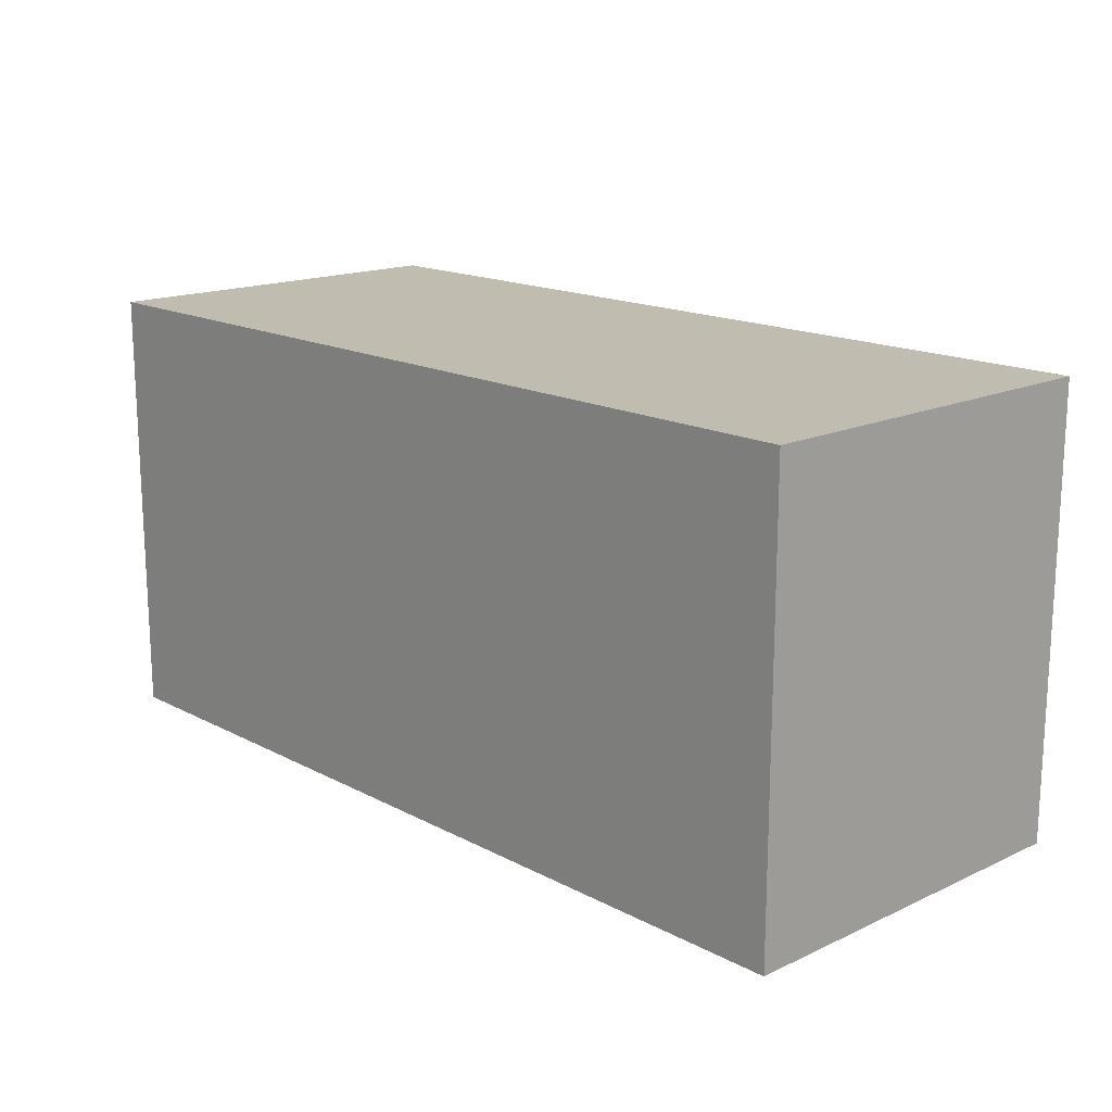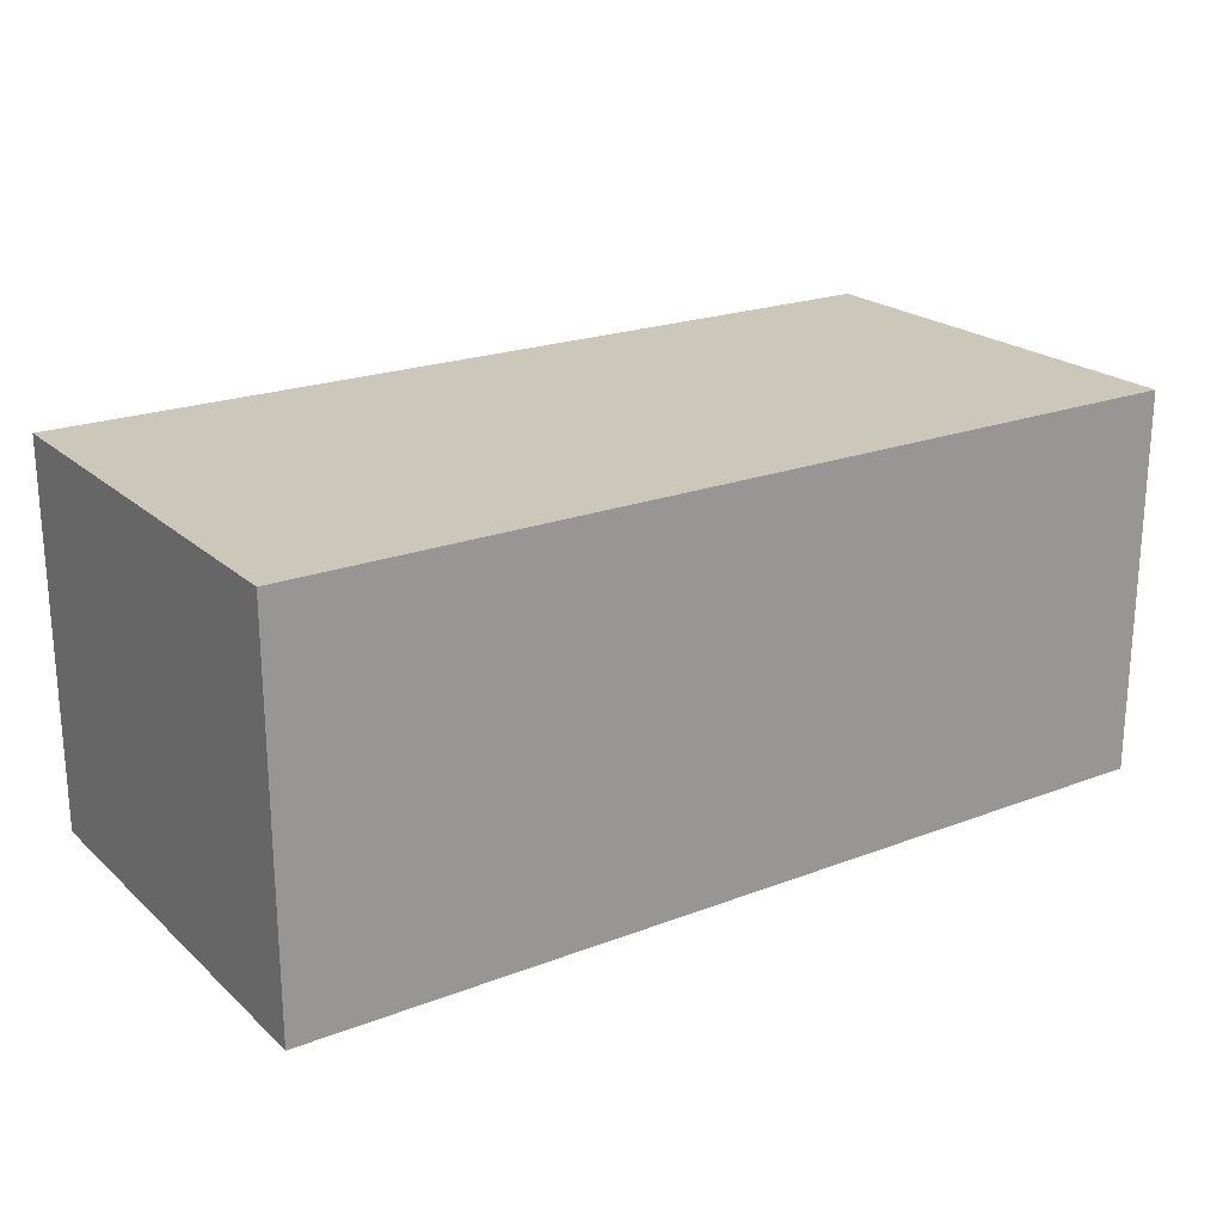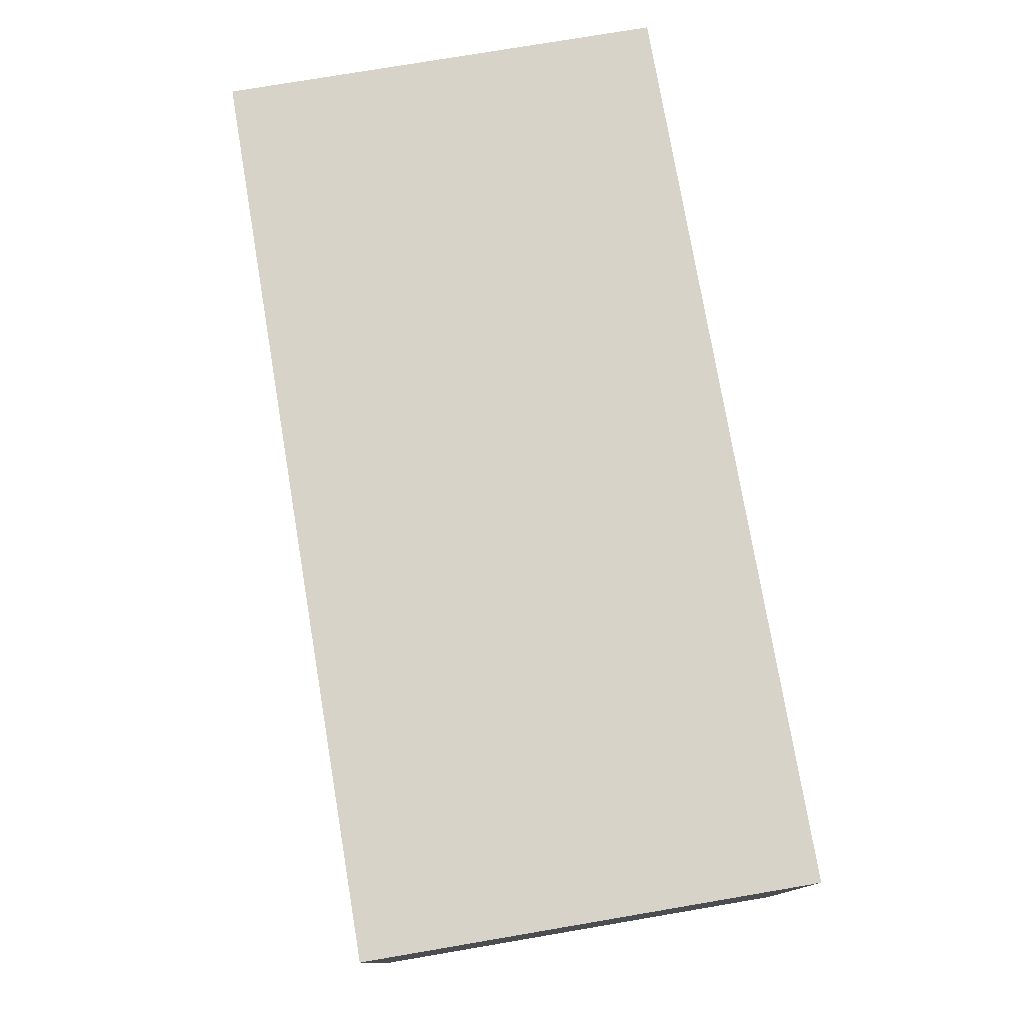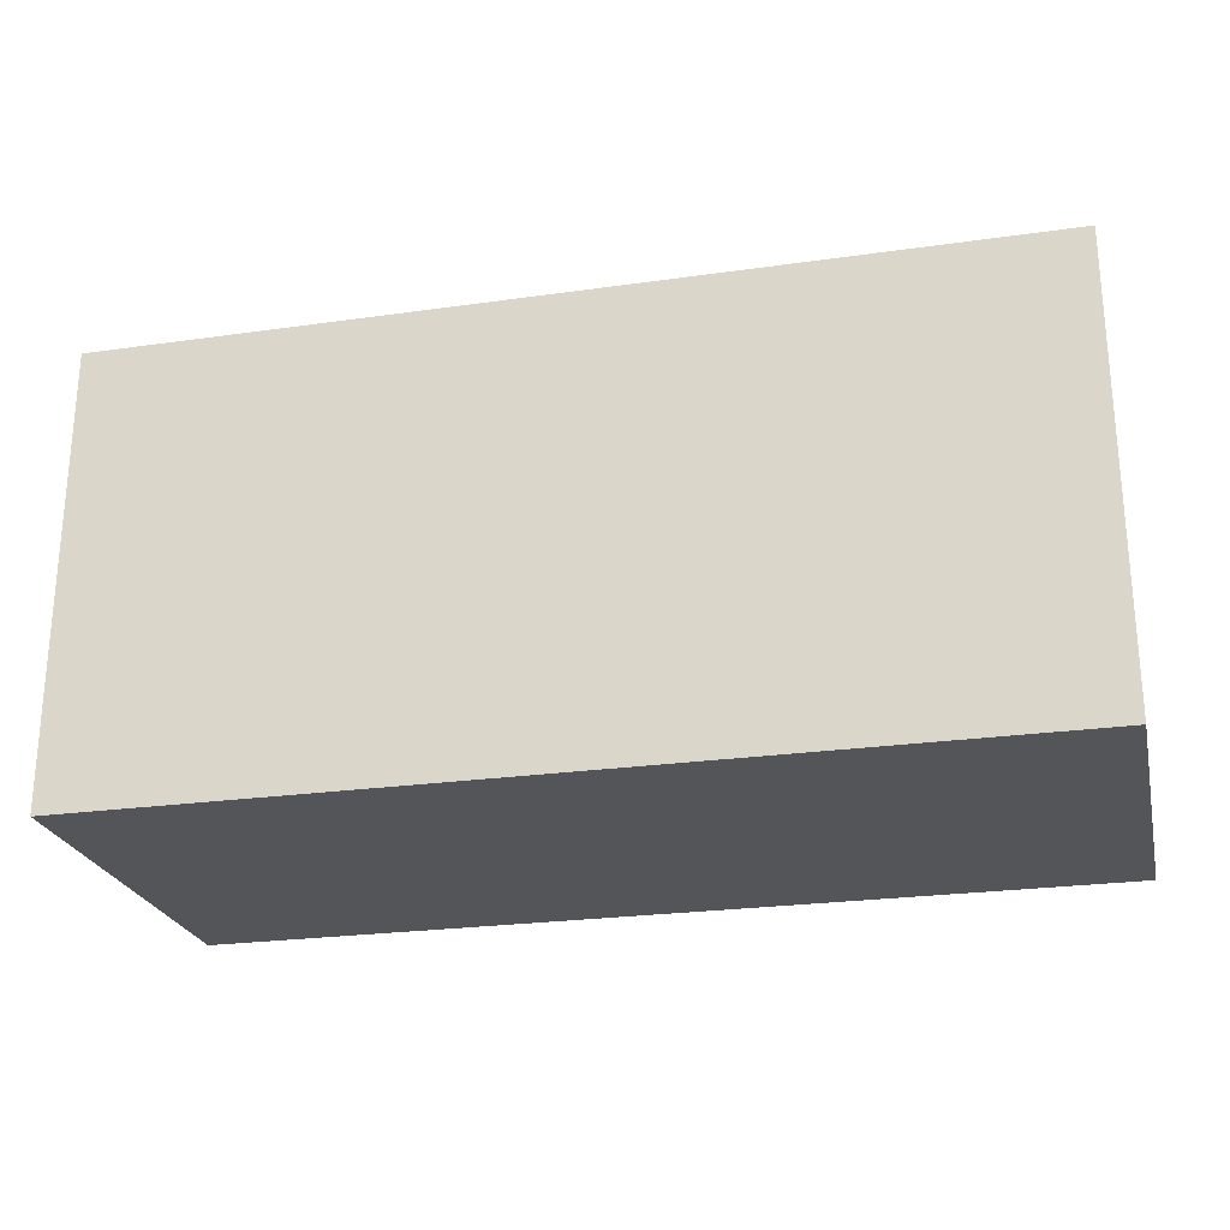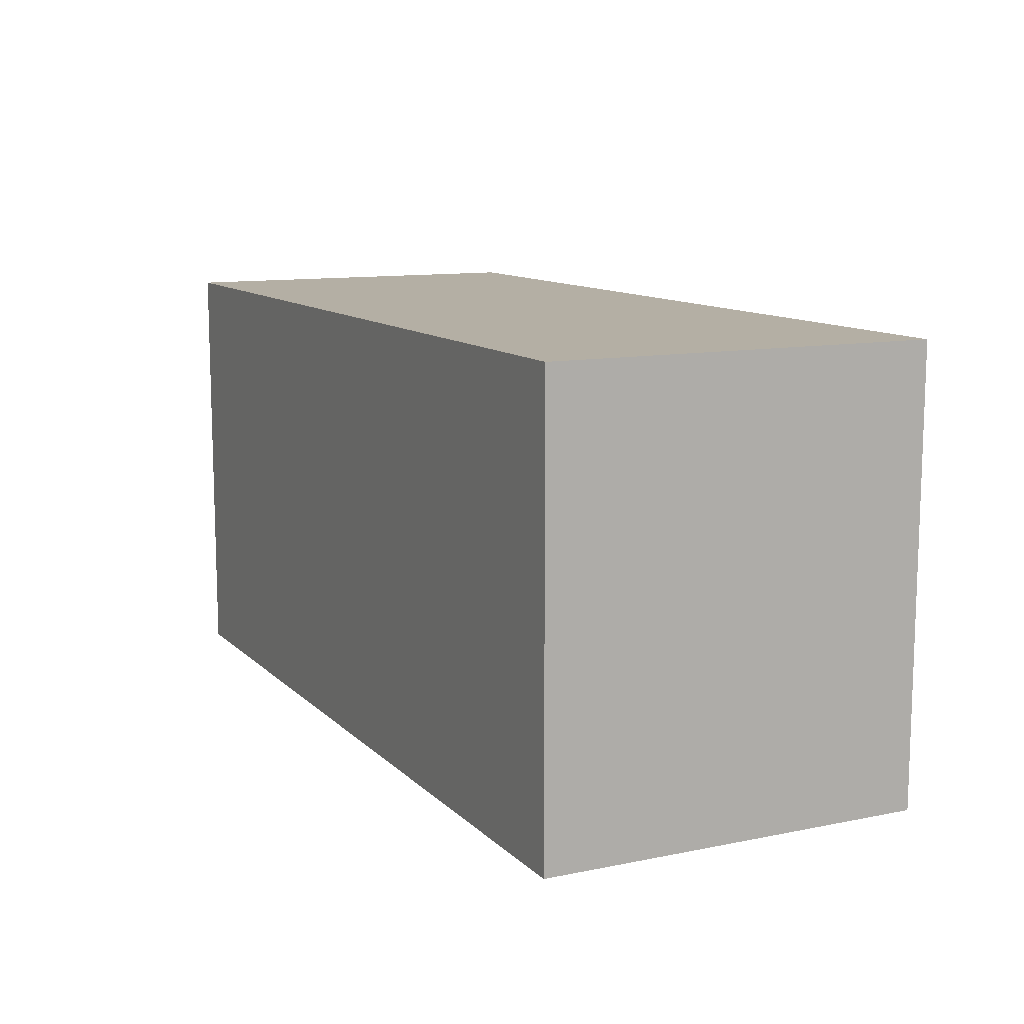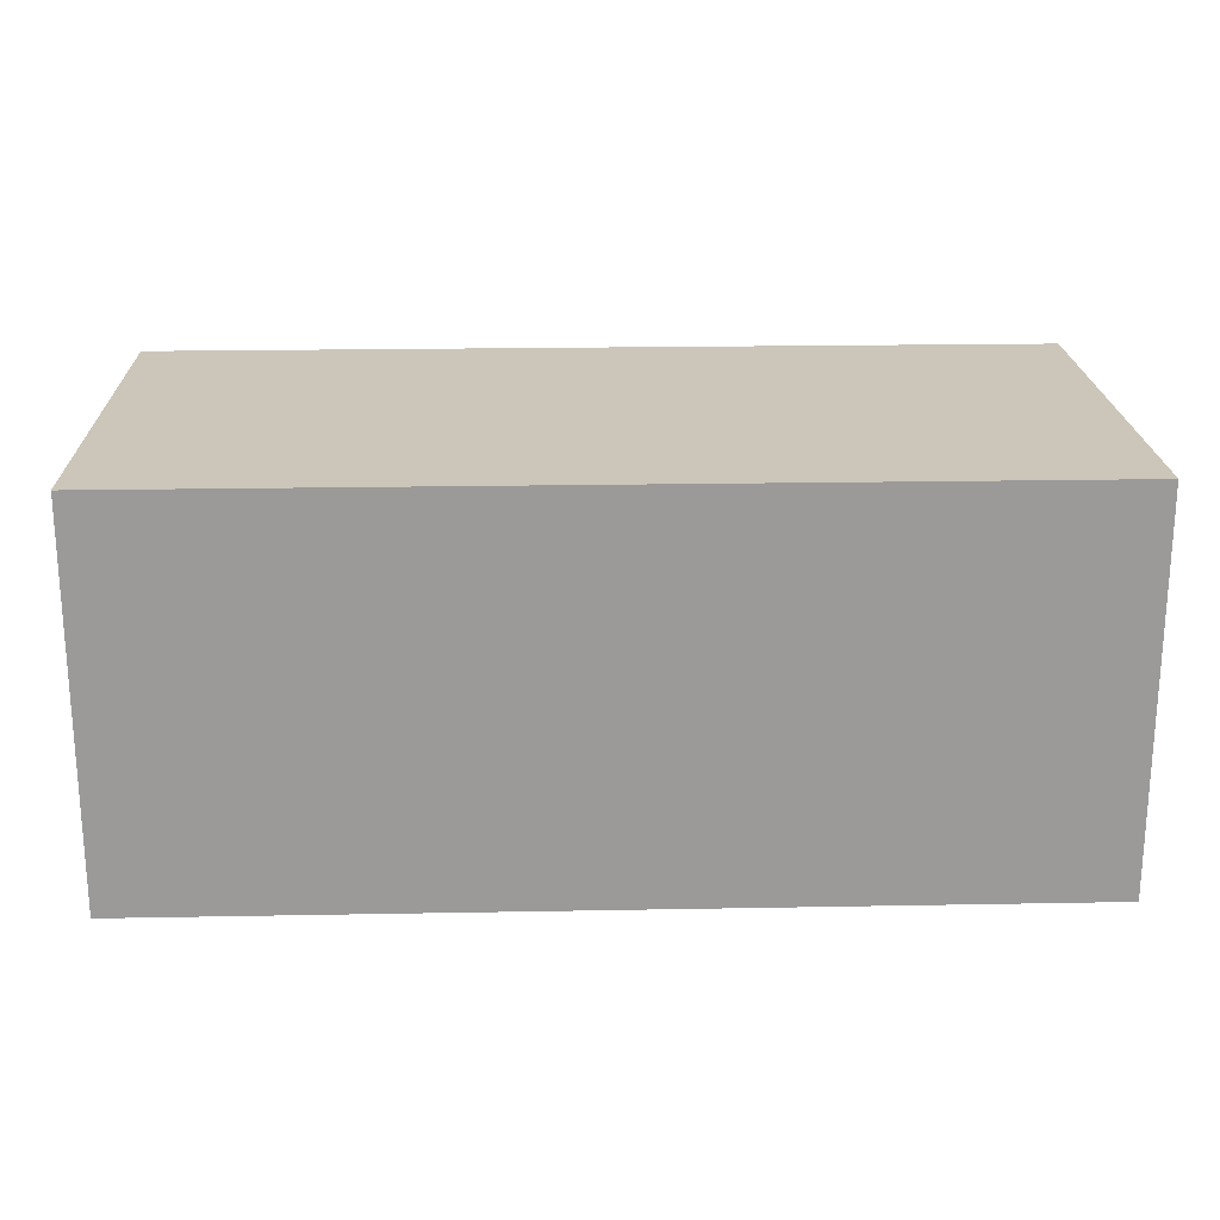
<metadata>
{"format":"obj","ext":"obj","renderer":"f3d","projection":"perspective","resolution":1024,"background":"white","views":[{"elev":16.3,"azim":46.8,"up":"+Y"},{"elev":21.7,"azim":146.2,"up":"+Z"},{"elev":76.5,"azim":80.4,"up":"+Z"},{"elev":-24.5,"azim":-166.9,"up":"+Y"},{"elev":11.3,"azim":63.8,"up":"+Y"},{"elev":20.9,"azim":178.1,"up":"+Z"}]}
</metadata>
<code>
v  206.9 -19.5 -10.06
v  206.9 -19.5 -37.93
v  272.4 -19.5 -37.93
v  272.4 -19.5 -10.06
v  206.9 12.66 -10.06
v  272.4 12.66 -10.06
v  272.4 12.66 -37.93
v  206.9 12.66 -37.93
g Box014
f 1 2 3 4
f 5 6 7 8
f 1 4 6 5
f 4 3 7 6
f 3 2 8 7
f 2 1 5 8

</code>
